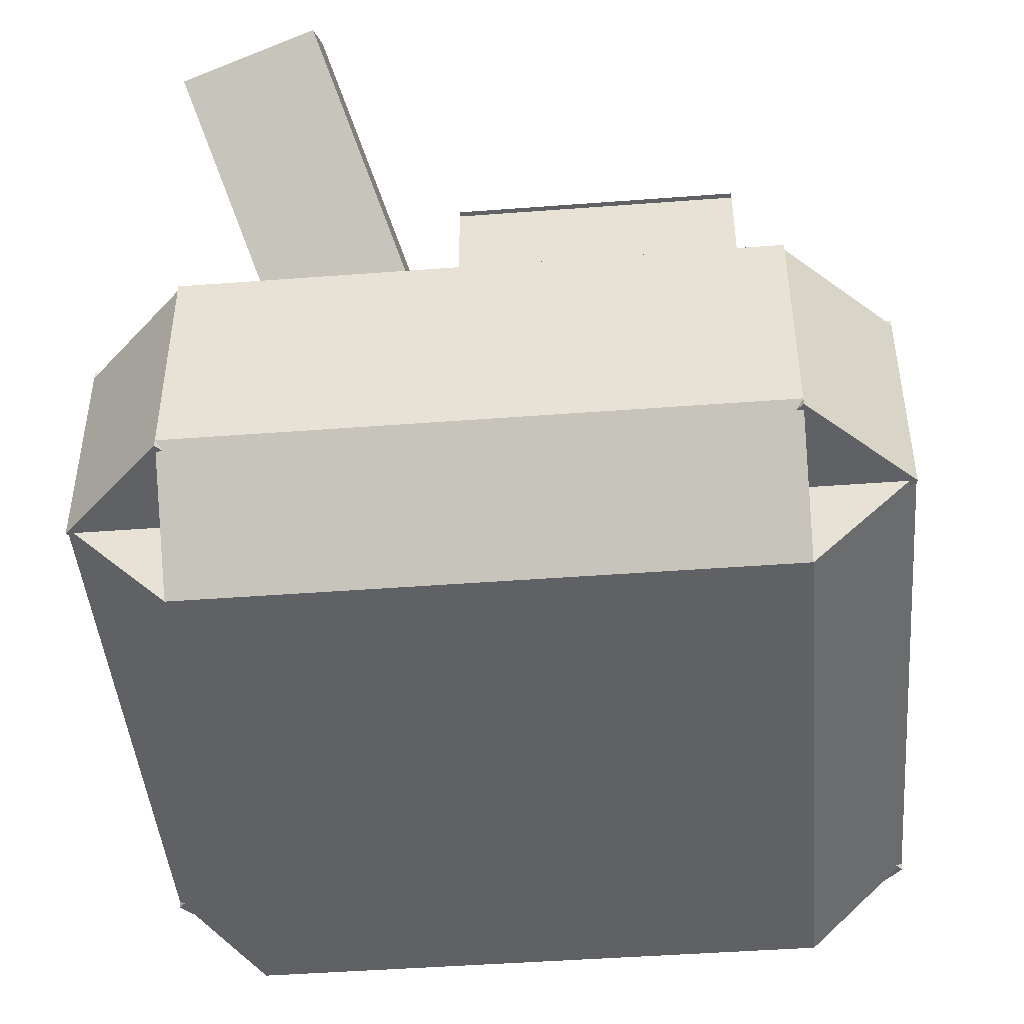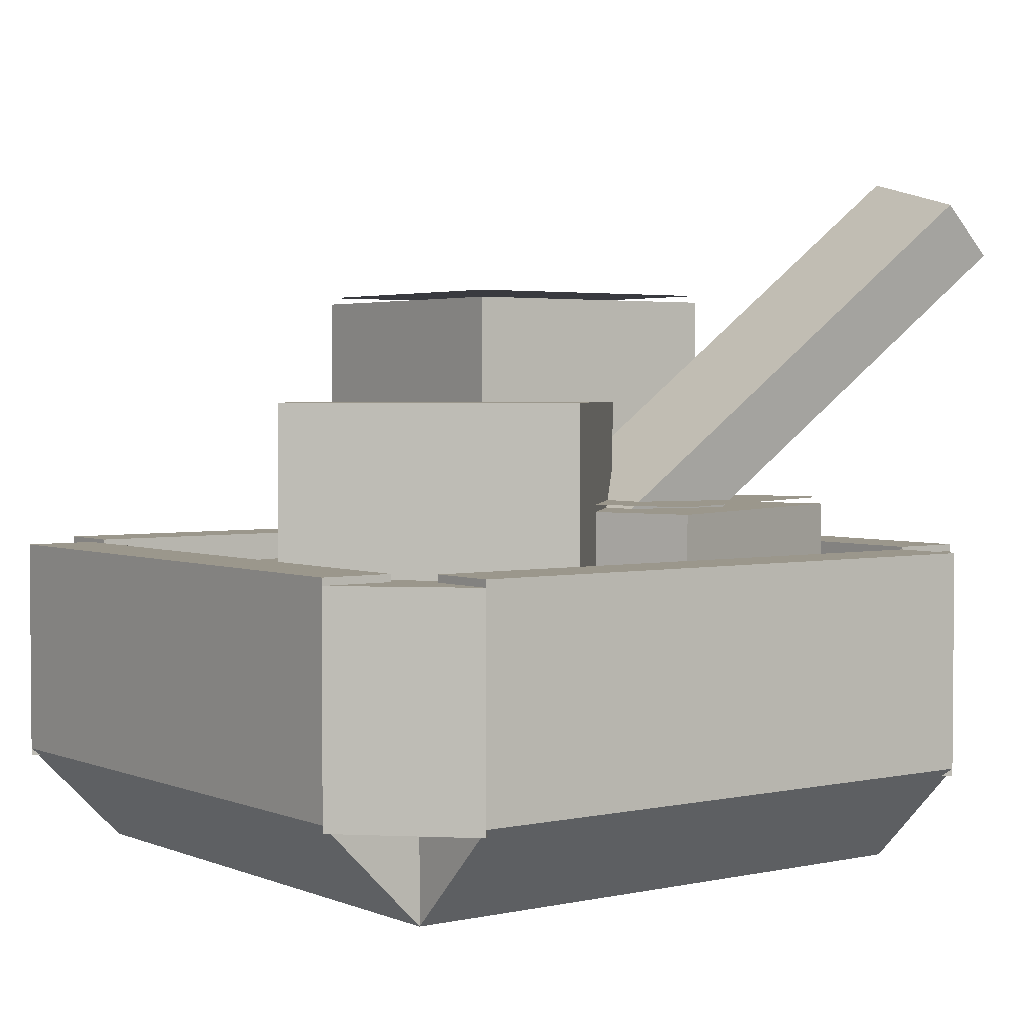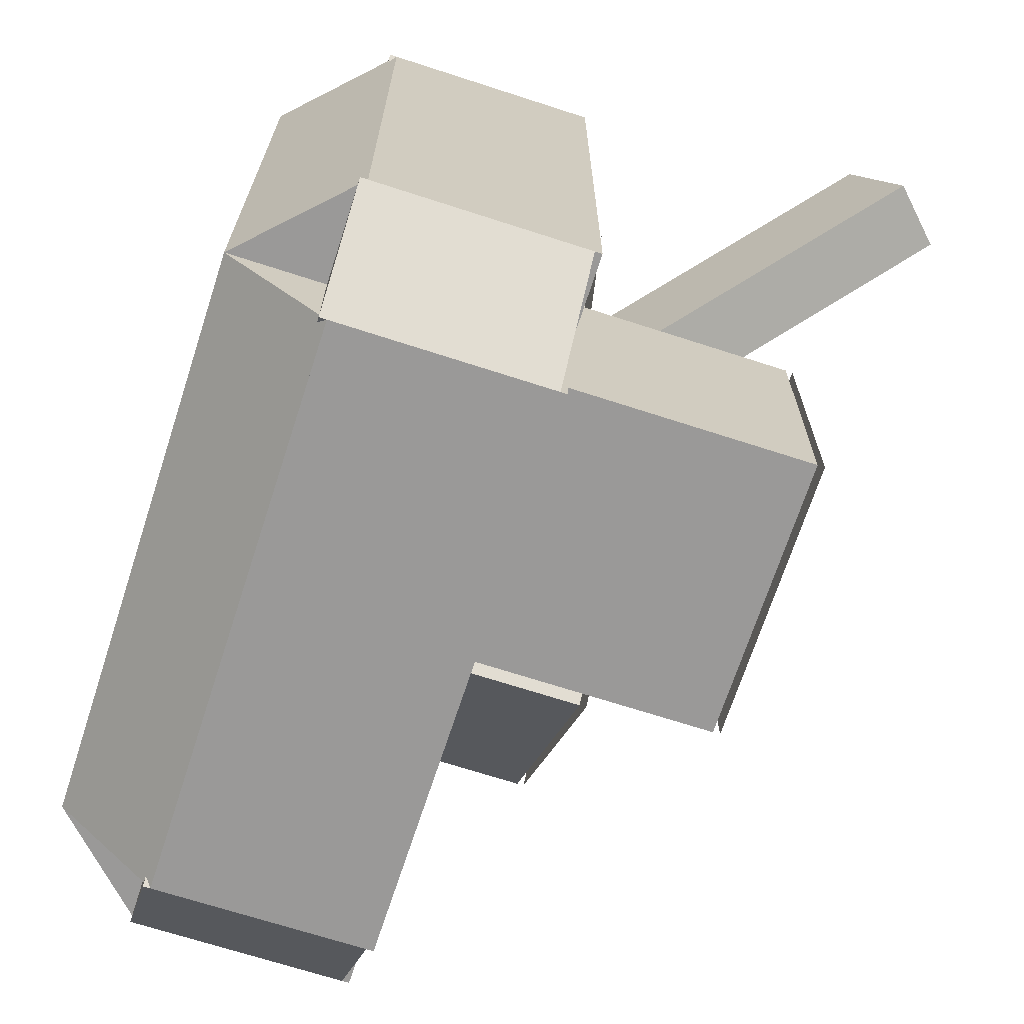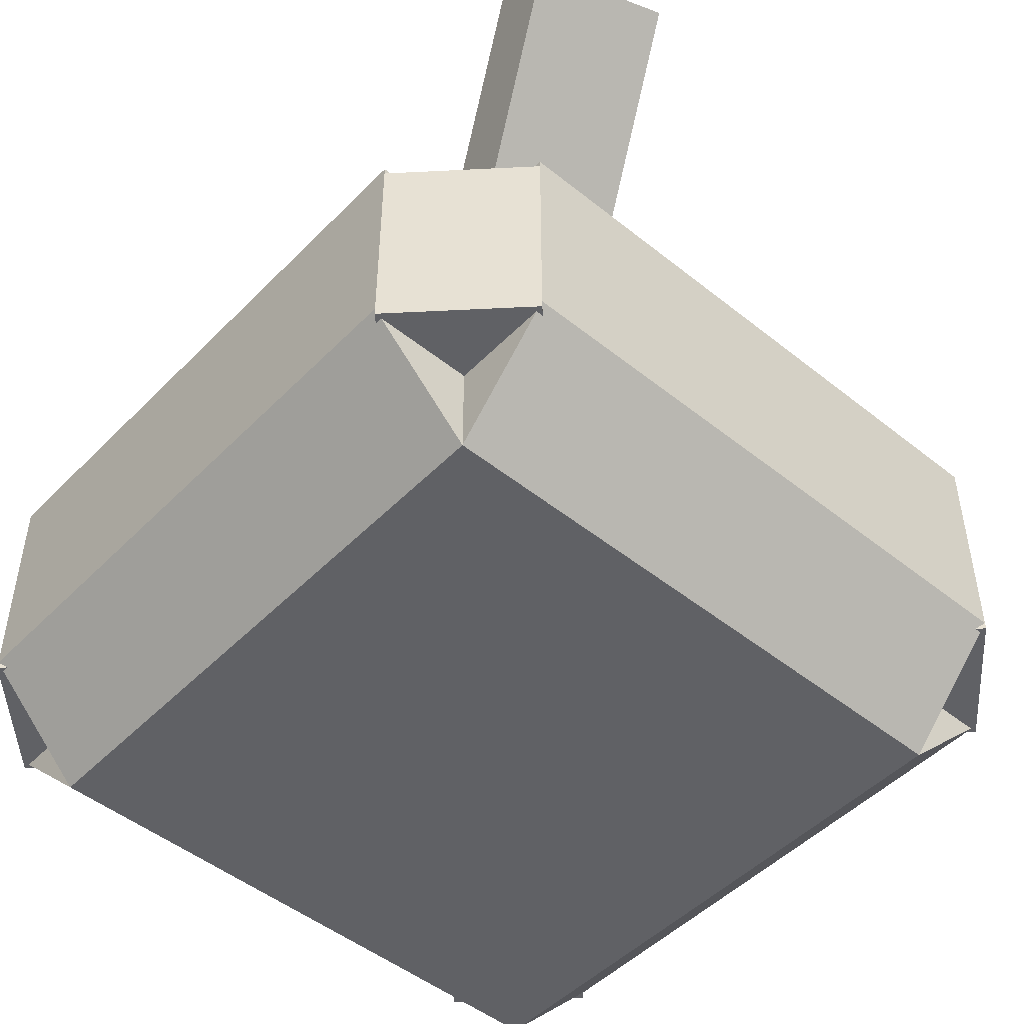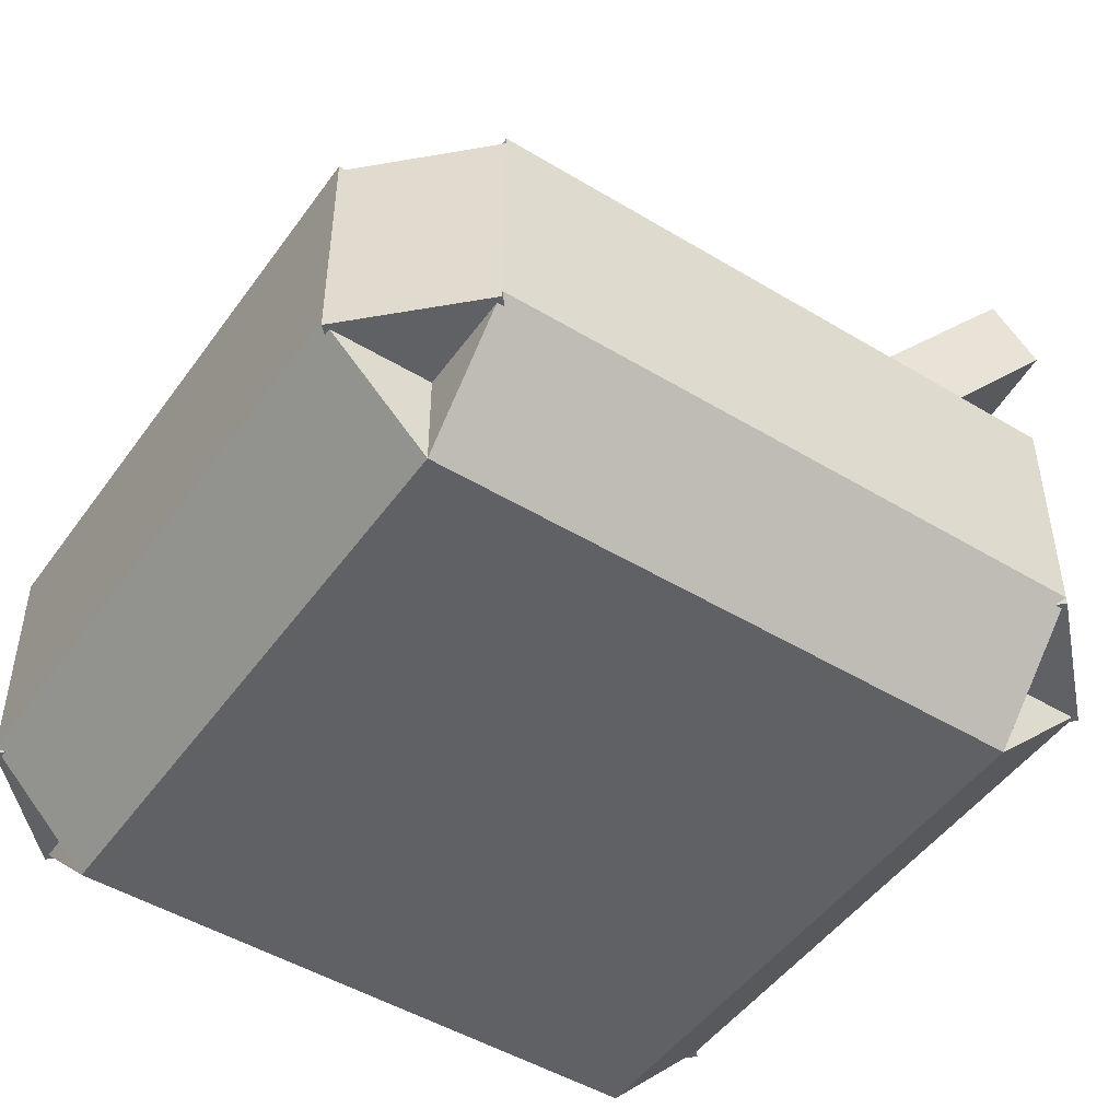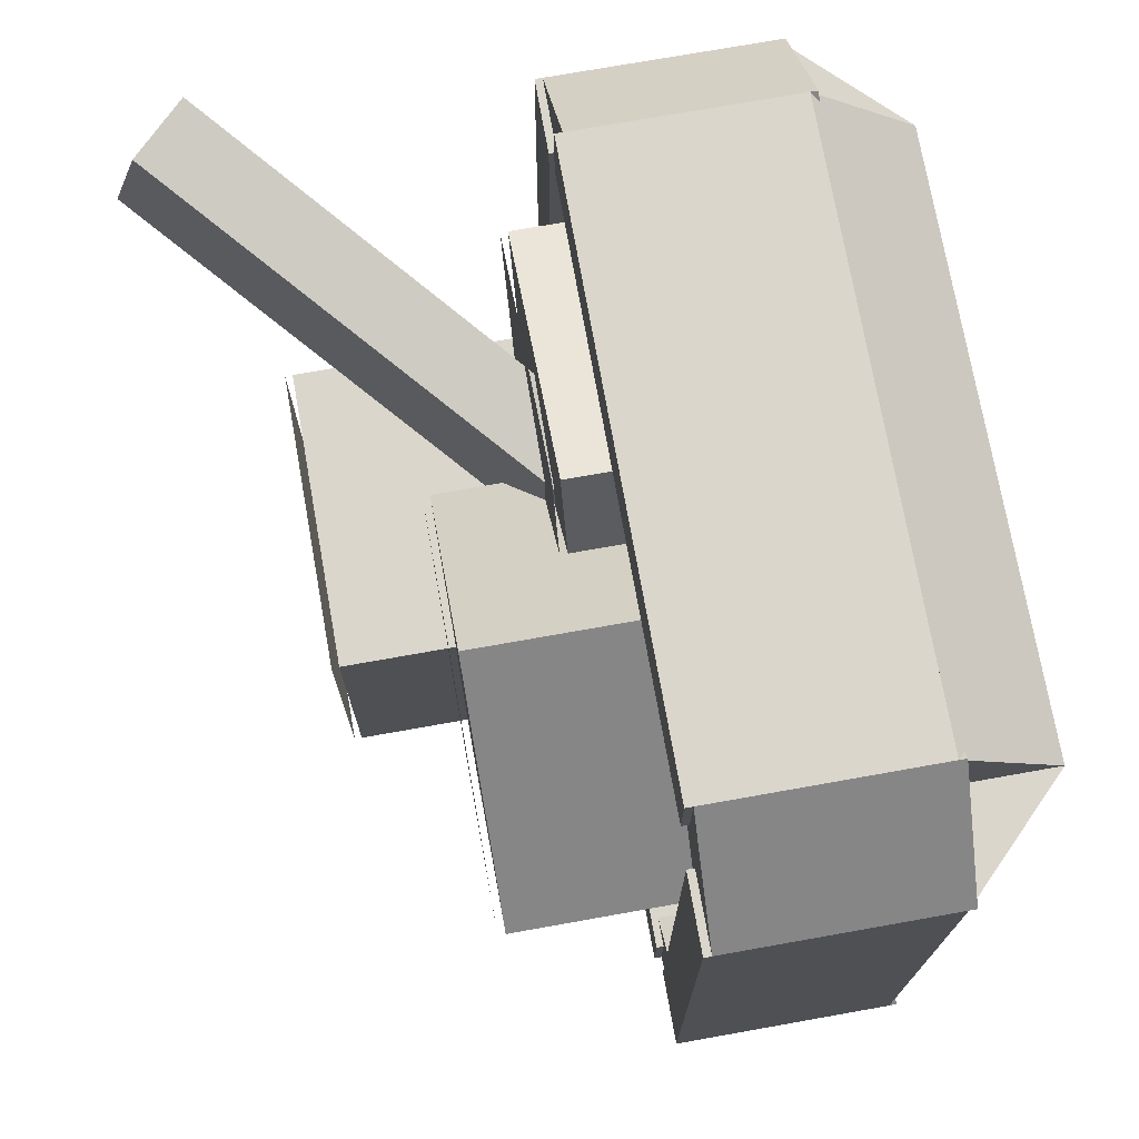
<metadata>
{"format":"obj","ext":"obj","renderer":"f3d","projection":"perspective","resolution":1024,"background":"white","views":[{"elev":-45.5,"azim":95.0,"up":"+Y"},{"elev":2.8,"azim":-36.6,"up":"+Y"},{"elev":-69.1,"azim":72.0,"up":"+Z"},{"elev":-48.6,"azim":48.2,"up":"+Y"},{"elev":-48.4,"azim":-34.0,"up":"+Y"},{"elev":73.6,"azim":-100.1,"up":"+Z"}]}
</metadata>
<code>
o cube.376
v 0.6685 0.0625 0.4335
v 0.4335 0.0625 0.519
v 0.4335 0.3125 0.519
v 0.6685 0.3125 0.4335
v 0.754 0.0625 0.6685
v 0.754 0.3125 0.6685
v 0.519 0.0625 0.754
v 0.519 0.3125 0.754
f 1 2 3 4
f 5 1 4 6
f 7 5 6 8
f 2 7 8 3
f 8 6 4 3
f 2 1 5 7
o cube.377
v 0.4062 0.1562 0.3982
v 0.2295 0.1562 0.575
v 0.2295 0.4062 0.575
v 0.4062 0.4062 0.3982
v 0.583 0.1562 0.575
v 0.583 0.4062 0.575
v 0.4062 0.1562 0.7518
v 0.4062 0.4062 0.7518
f 9 10 11 12
f 13 9 12 14
f 15 13 14 16
f 10 15 16 11
f 16 14 12 11
f 10 9 13 15
o cube.378
v 0.4688 0.25 0.2812
v 0.4688 0.25 0.5312
v 0.4688 0.5 0.5312
v 0.4688 0.5 0.2812
v 0.7188 0.25 0.2812
v 0.7188 0.5 0.2812
v 0.7188 0.25 0.5312
v 0.7188 0.5 0.5312
f 17 18 19 20
f 21 17 20 22
f 23 21 22 24
f 18 23 24 19
f 24 22 20 19
f 18 17 21 23
o cube.379
v 0.2719 0.125 0.3253
v 0.326 0.125 0.5694
v 0.326 0.25 0.5694
v 0.2719 0.25 0.3253
v 0.699 0.125 0.2306
v 0.699 0.25 0.2306
v 0.7531 0.125 0.4747
v 0.7531 0.25 0.4747
f 25 26 27 28
f 29 25 28 30
f 31 29 30 32
f 26 31 32 27
f 32 30 28 27
f 26 25 29 31
o cube.380
v 0.4688 0.5062 0.2812
v 0.4688 0.5062 0.5312
v 0.4688 0.5062 0.5312
v 0.4688 0.5062 0.2812
v 0.7188 0.5062 0.2812
v 0.7188 0.5062 0.2812
v 0.7188 0.5062 0.5312
v 0.7188 0.5062 0.5312
f 33 34 35 36
f 37 33 36 38
f 39 37 38 40
f 34 39 40 35
f 40 38 36 35
f 34 33 37 39
o cube.381
v 0.6685 0.3187 0.4335
v 0.4335 0.3187 0.519
v 0.4335 0.3187 0.519
v 0.6685 0.3187 0.4335
v 0.754 0.3187 0.6685
v 0.754 0.3187 0.6685
v 0.519 0.3187 0.754
v 0.519 0.3187 0.754
f 41 42 43 44
f 45 41 44 46
f 47 45 46 48
f 42 47 48 43
f 48 46 44 43
f 42 41 45 47
o cube.382
v 0.2719 0.2562 0.3253
v 0.326 0.2562 0.5694
v 0.326 0.2562 0.5694
v 0.2719 0.2562 0.3253
v 0.699 0.2562 0.2306
v 0.699 0.2562 0.2306
v 0.7531 0.2562 0.4747
v 0.7531 0.2562 0.4747
f 49 50 51 52
f 53 49 52 54
f 55 53 54 56
f 50 55 56 51
f 56 54 52 51
f 50 49 53 55
o cube.383
v 0.4062 0.4125 0.3982
v 0.2295 0.4125 0.575
v 0.2295 0.4125 0.575
v 0.4062 0.4125 0.3982
v 0.583 0.4125 0.575
v 0.583 0.4125 0.575
v 0.4062 0.4125 0.7518
v 0.4062 0.4125 0.7518
f 57 58 59 60
f 61 57 60 62
f 63 61 62 64
f 58 63 64 59
f 64 62 60 59
f 58 57 61 63
o cube.384
v 0.5935 0.2703 0.5156
v 0.5493 0.3145 0.5156
v 0.8443 0.6095 0.6471
v 0.8885 0.5653 0.6471
v 0.5669 0.2437 0.6348
v 0.862 0.5387 0.7663
v 0.5227 0.2879 0.6348
v 0.8178 0.5829 0.7663
f 65 66 67 68
f 69 65 68 70
f 71 69 70 72
f 66 71 72 67
f 72 70 68 67
f 66 65 69 71
o cube.385
v 0.75 -0 0.25
v 0.25 -0 0.25
v 0.25 0.0625 0.25
v 0.75 0.0625 0.25
v 0.75 0 0.75
v 0.75 0.0625 0.75
v 0.25 0 0.75
v 0.25 0.0625 0.75
f 73 74 75 76
f 77 73 76 78
f 79 77 78 80
f 74 79 80 75
f 80 78 76 75
f 74 73 77 79
o cube.386
v 0.75 0 0.75
v 0.25 0 0.75
v 0.25 0.04419 0.7058
v 0.75 0.04419 0.7058
v 0.75 0.08839 0.8384
v 0.75 0.1326 0.7942
v 0.25 0.08839 0.8384
v 0.25 0.1326 0.7942
f 81 82 83 84
f 85 81 84 86
f 87 85 86 88
f 82 87 88 83
f 88 86 84 83
f 82 81 85 87
o cube.387
v 0.75 0.08839 0.1616
v 0.25 0.08839 0.1616
v 0.25 0.1326 0.2058
v 0.75 0.1326 0.2058
v 0.75 -0 0.25
v 0.75 0.04419 0.2942
v 0.25 -0 0.25
v 0.25 0.04419 0.2942
f 89 90 91 92
f 93 89 92 94
f 95 93 94 96
f 90 95 96 91
f 96 94 92 91
f 90 89 93 95
o cube.388
v 0.8384 0.08839 0.25
v 0.75 -0 0.25
v 0.7058 0.04419 0.25
v 0.7942 0.1326 0.25
v 0.8384 0.08839 0.75
v 0.7942 0.1326 0.75
v 0.75 0 0.75
v 0.7058 0.04419 0.75
f 97 98 99 100
f 101 97 100 102
f 103 101 102 104
f 98 103 104 99
f 104 102 100 99
f 98 97 101 103
o cube.389
v 0.25 -0 0.25
v 0.1616 0.08839 0.25
v 0.2058 0.1326 0.25
v 0.2942 0.04419 0.25
v 0.25 0 0.75
v 0.2942 0.04419 0.75
v 0.1616 0.08839 0.75
v 0.2058 0.1326 0.75
f 105 106 107 108
f 109 105 108 110
f 111 109 110 112
f 106 111 112 107
f 112 110 108 107
f 106 105 109 111
o cube.390
v 0.8384 0.08839 0.25
v 0.7759 0.08839 0.25
v 0.7759 0.2759 0.25
v 0.8384 0.2759 0.25
v 0.8384 0.08839 0.75
v 0.8384 0.2759 0.75
v 0.7759 0.08839 0.75
v 0.7759 0.2759 0.75
f 113 114 115 116
f 117 113 116 118
f 119 117 118 120
f 114 119 120 115
f 120 118 116 115
f 114 113 117 119
o cube.391
v 0.2241 0.08839 0.25
v 0.1616 0.08839 0.25
v 0.1616 0.2759 0.25
v 0.2241 0.2759 0.25
v 0.2241 0.08839 0.75
v 0.2241 0.2759 0.75
v 0.1616 0.08839 0.75
v 0.1616 0.2759 0.75
f 121 122 123 124
f 125 121 124 126
f 127 125 126 128
f 122 127 128 123
f 128 126 124 123
f 122 121 125 127
o cube.392
v 0.75 0.08839 0.7759
v 0.25 0.08839 0.7759
v 0.25 0.2759 0.7759
v 0.75 0.2759 0.7759
v 0.75 0.08839 0.8384
v 0.75 0.2759 0.8384
v 0.25 0.08839 0.8384
v 0.25 0.2759 0.8384
f 129 130 131 132
f 133 129 132 134
f 135 133 134 136
f 130 135 136 131
f 136 134 132 131
f 130 129 133 135
o cube.393
v 0.75 0.08839 0.1616
v 0.25 0.08839 0.1616
v 0.25 0.2759 0.1616
v 0.75 0.2759 0.1616
v 0.75 0.08839 0.2241
v 0.75 0.2759 0.2241
v 0.25 0.08839 0.2241
v 0.25 0.2759 0.2241
f 137 138 139 140
f 141 137 140 142
f 143 141 142 144
f 138 143 144 139
f 144 142 140 139
f 138 137 141 143
o cube.394
v 0.8384 0.08214 0.25
v 0.75 0.08214 0.1616
v 0.75 0.2696 0.1616
v 0.8384 0.2696 0.25
v 0.7942 0.08214 0.2942
v 0.7942 0.2696 0.2942
v 0.7058 0.08214 0.2058
v 0.7058 0.2696 0.2058
f 145 146 147 148
f 149 145 148 150
f 151 149 150 152
f 146 151 152 147
f 152 150 148 147
f 146 145 149 151
o cube.395
v 0.2942 0.08214 0.7942
v 0.2058 0.08214 0.7058
v 0.2058 0.2696 0.7058
v 0.2942 0.2696 0.7942
v 0.25 0.08214 0.8384
v 0.25 0.2696 0.8384
v 0.1616 0.08214 0.75
v 0.1616 0.2696 0.75
f 153 154 155 156
f 157 153 156 158
f 159 157 158 160
f 154 159 160 155
f 160 158 156 155
f 154 153 157 159
o cube.396
v 0.7942 0.08214 0.7058
v 0.7058 0.08214 0.7942
v 0.7058 0.2696 0.7942
v 0.7942 0.2696 0.7058
v 0.8384 0.08214 0.75
v 0.8384 0.2696 0.75
v 0.75 0.08214 0.8384
v 0.75 0.2696 0.8384
f 161 162 163 164
f 165 161 164 166
f 167 165 166 168
f 162 167 168 163
f 168 166 164 163
f 162 161 165 167
o cube.397
v 0.25 0.08214 0.1616
v 0.1616 0.08214 0.25
v 0.1616 0.2696 0.25
v 0.25 0.2696 0.1616
v 0.2942 0.08214 0.2058
v 0.2942 0.2696 0.2058
v 0.2058 0.08214 0.2942
v 0.2058 0.2696 0.2942
f 169 170 171 172
f 173 169 172 174
f 175 173 174 176
f 170 175 176 171
f 176 174 172 171
f 170 169 173 175

</code>
